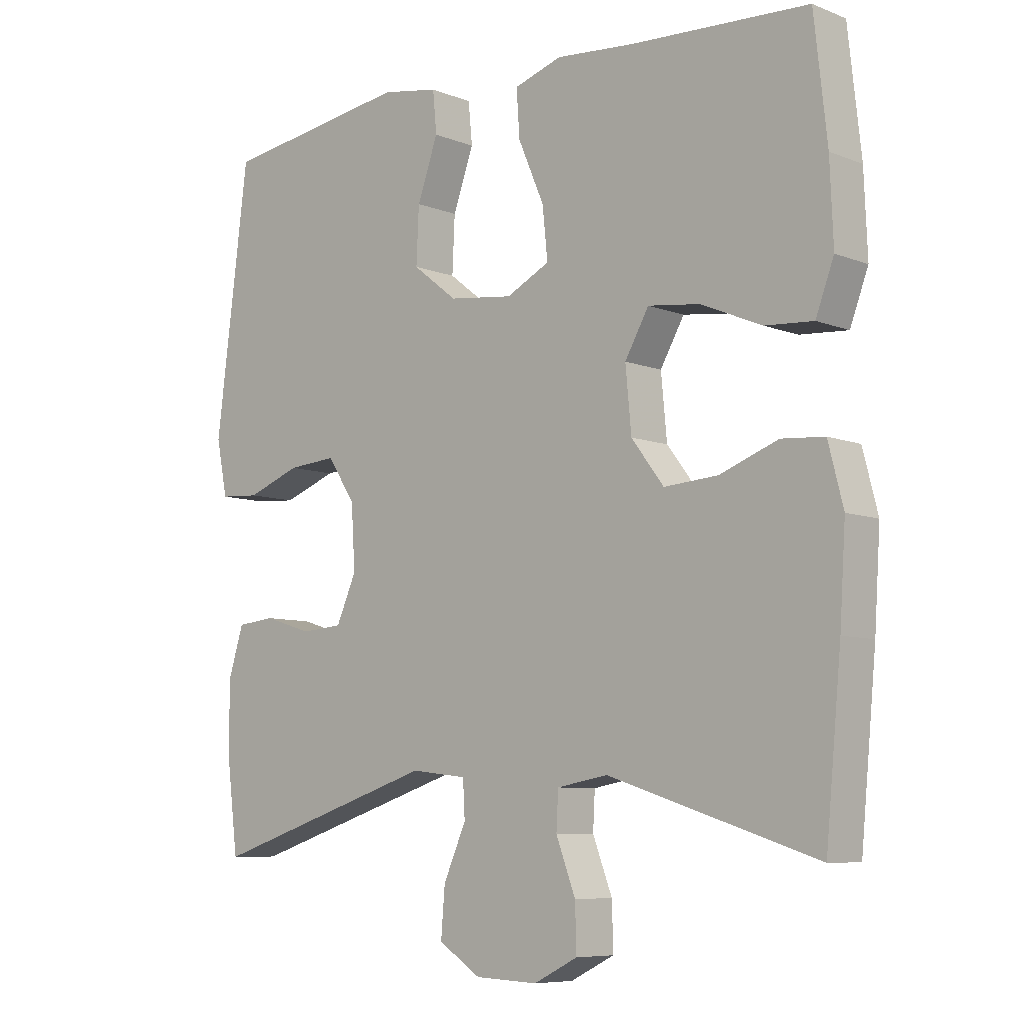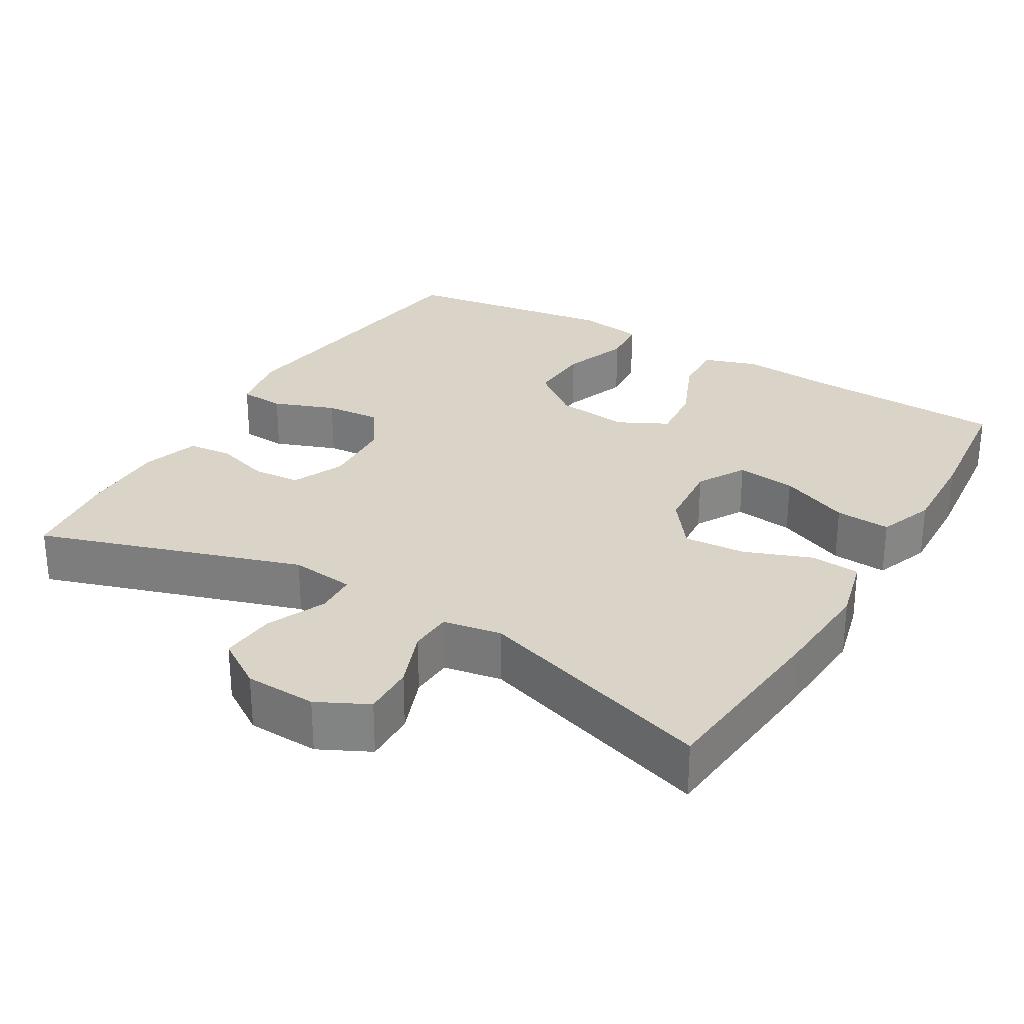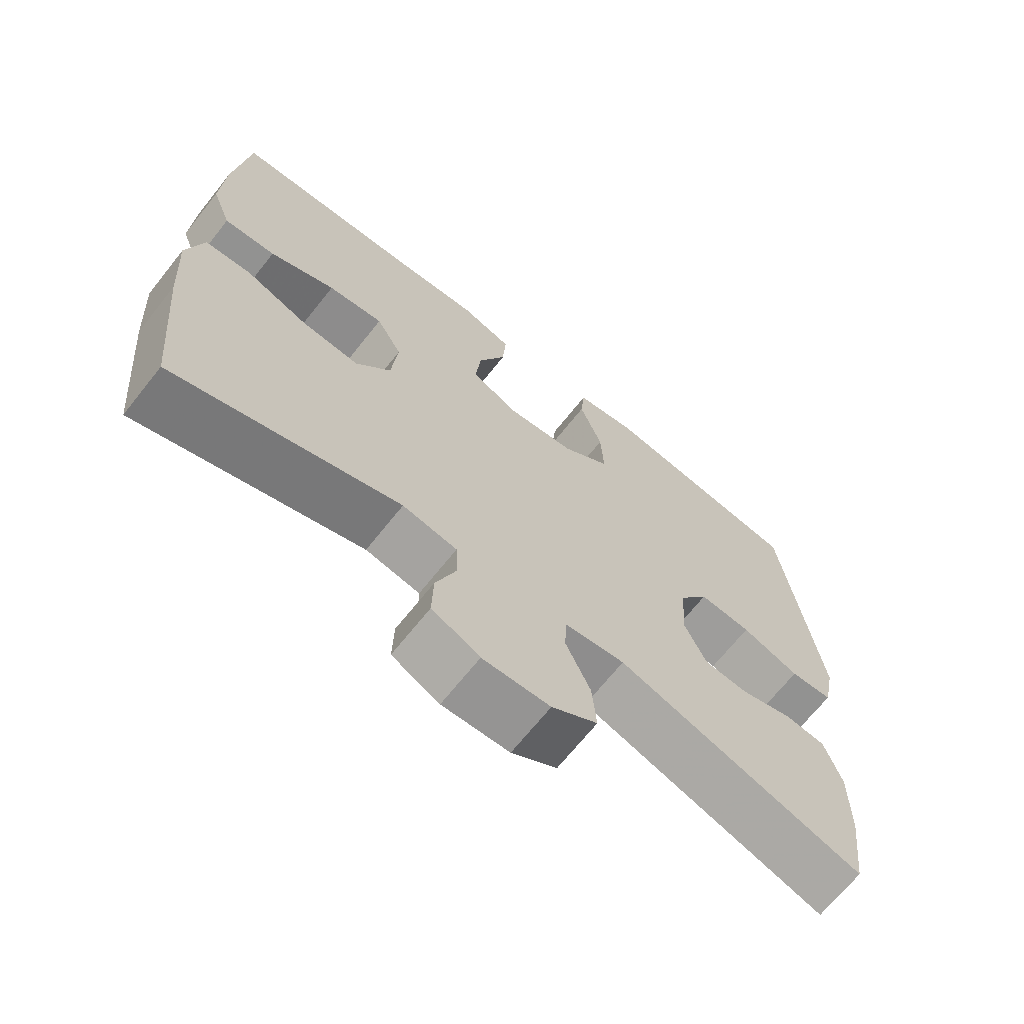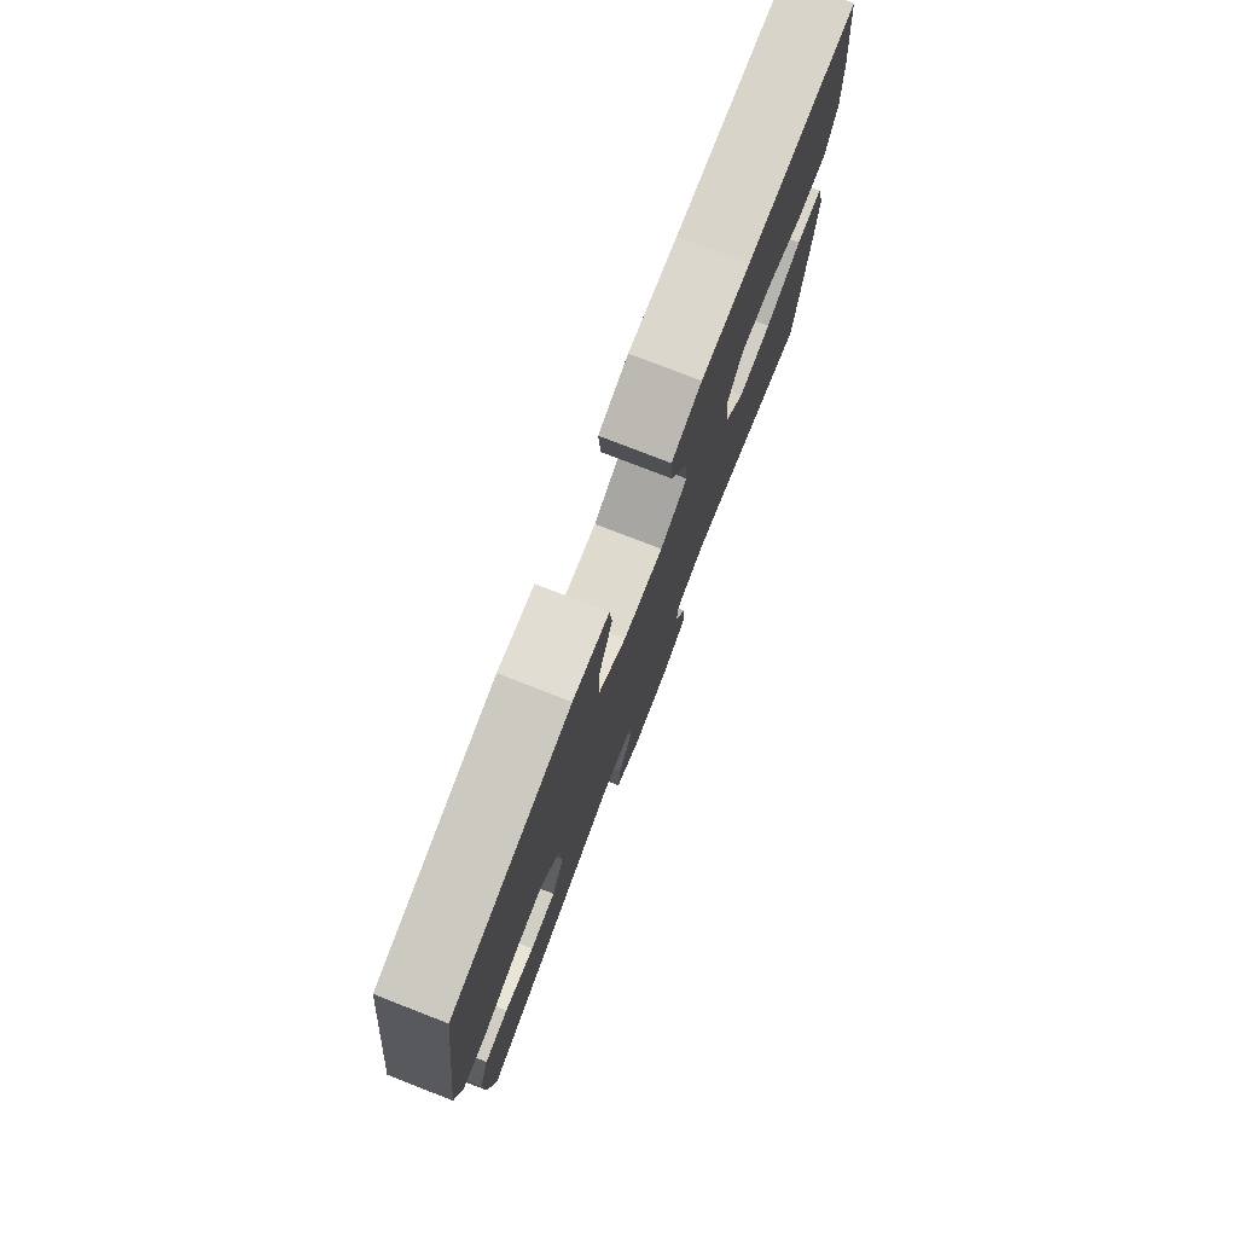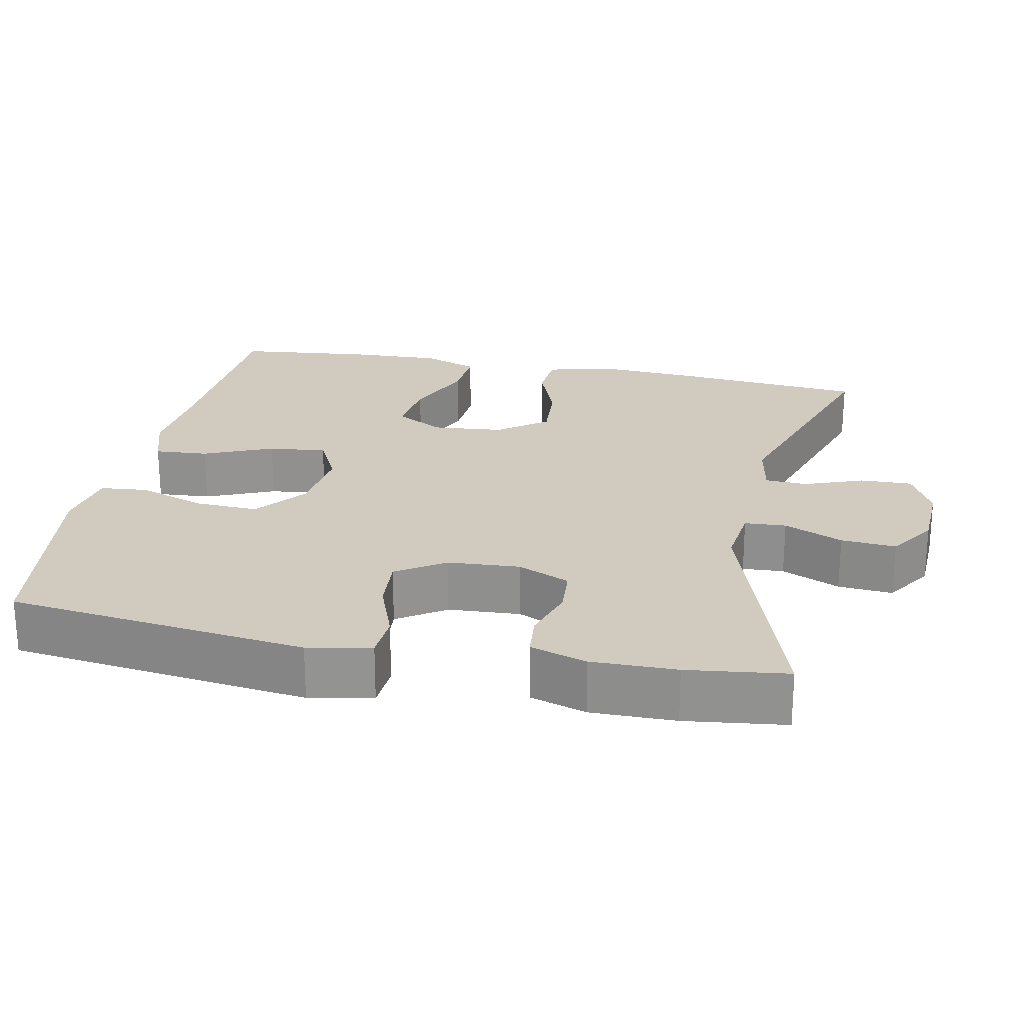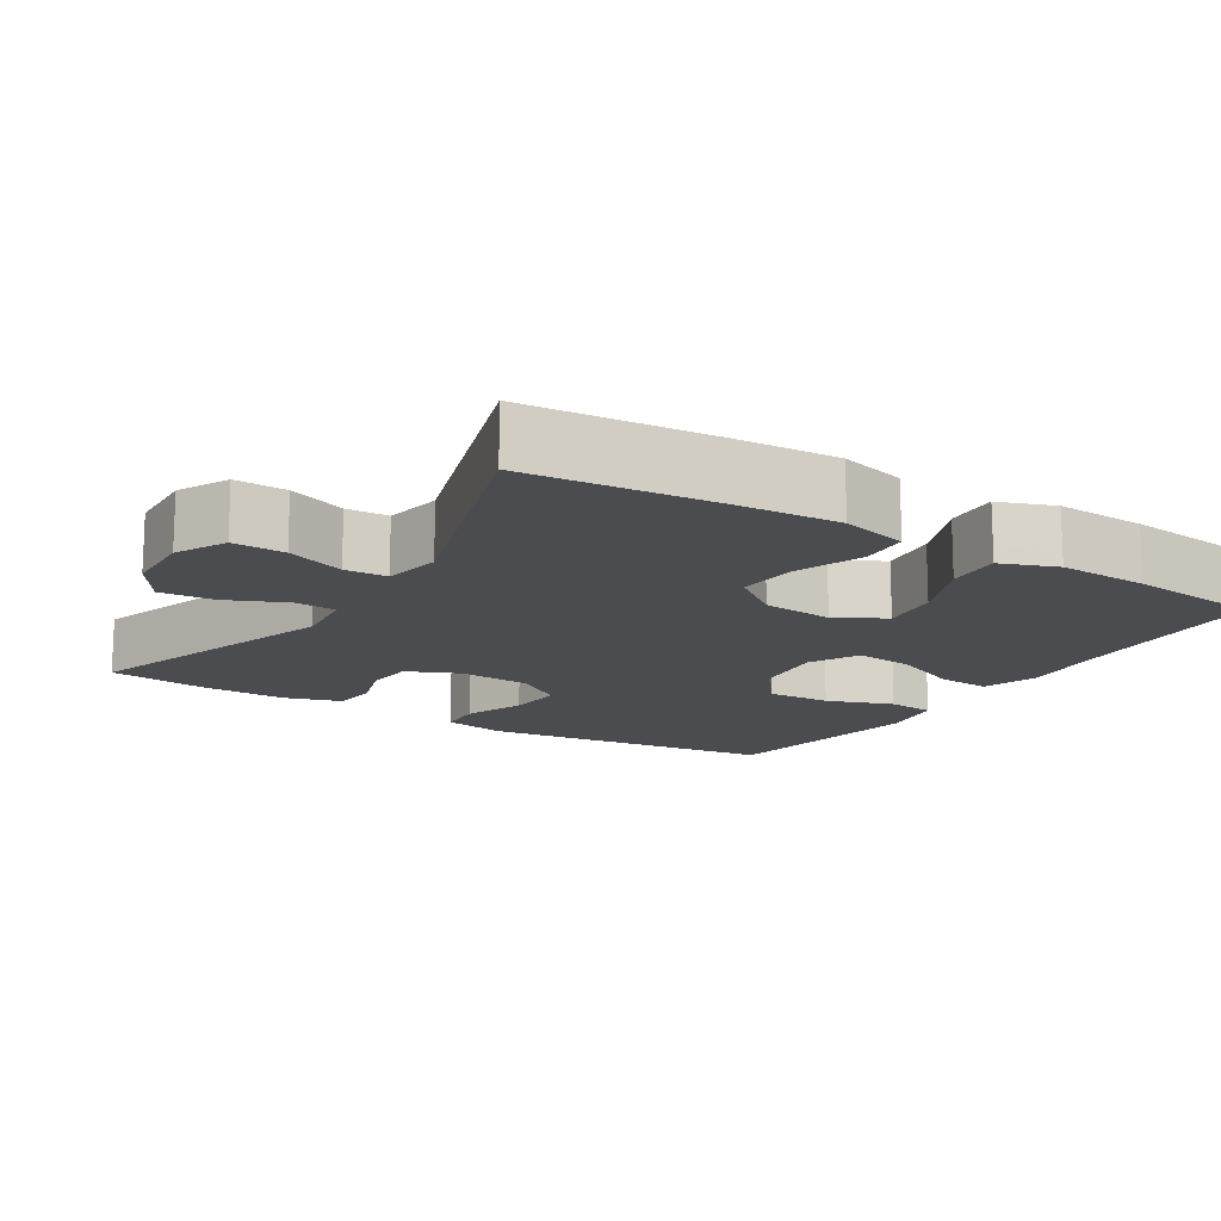
<metadata>
{"format":"obj","ext":"obj","renderer":"f3d","projection":"perspective","resolution":1024,"background":"white","views":[{"elev":-7.6,"azim":-137.7,"up":"+Z"},{"elev":28.5,"azim":-149.3,"up":"+Y"},{"elev":-68.4,"azim":-38.5,"up":"+Z"},{"elev":78.1,"azim":111.2,"up":"+Z"},{"elev":23.4,"azim":101.5,"up":"+Y"},{"elev":-14.7,"azim":-122.1,"up":"+Y"}]}
</metadata>
<code>
v 0.5 0.07 -0.5
v 0.148 0.07 -0.386
v 0.062 0.07 -0.396
v 0.059 0.07 -0.452
v 0.094 0.07 -0.531
v 0.1 0.07 -0.605
v 0.035 0.07 -0.647
v -0.061 0.07 -0.651
v -0.129 0.07 -0.617
v -0.127 0.07 -0.547
v -0.097 0.07 -0.468
v -0.1 0.07 -0.411
v -0.178 0.07 -0.397
v -0.5 0.07 -0.5
v -0.524 0.07 -0.246
v -0.533 0.07 -0.107
v -0.51 0.07 -0.017
v -0.444 0.07 -0.012
v -0.354 0.07 -0.046
v -0.271 0.07 -0.052
v -0.221 0.07 0.014
v -0.212 0.07 0.11
v -0.249 0.07 0.175
v -0.329 0.07 0.165
v -0.423 0.07 0.125
v -0.497 0.07 0.12
v -0.525 0.07 0.195
v -0.52 0.07 0.317
v -0.5 0.07 0.5
v -0.226 0.07 0.513
v -0.105 0.07 0.523
v -0.031 0.07 0.499
v -0.036 0.07 0.427
v -0.076 0.07 0.334
v -0.084 0.07 0.256
v -0.017 0.07 0.222
v 0.082 0.07 0.234
v 0.151 0.07 0.288
v 0.147 0.07 0.374
v 0.115 0.07 0.464
v 0.121 0.07 0.528
v 0.209 0.07 0.543
v 0.5 0.07 0.5
v 0.551 0.07 0.097
v 0.534 0.07 0.012
v 0.473 0.07 0.008
v 0.39 0.07 0.039
v 0.315 0.07 0.045
v 0.272 0.07 -0.02
v 0.266 0.07 -0.117
v 0.297 0.07 -0.187
v 0.361 0.07 -0.192
v 0.435 0.07 -0.169
v 0.494 0.07 -0.175
v 0.518 0.07 -0.251
v 0.517 0.07 -0.365
v 0.5 0 -0.5
v 0.148 0 -0.386
v 0.062 0 -0.396
v 0.059 0 -0.452
v 0.094 0 -0.531
v 0.1 0 -0.605
v 0.035 0 -0.647
v -0.061 0 -0.651
v -0.129 0 -0.617
v -0.127 0 -0.547
v -0.097 0 -0.468
v -0.1 0 -0.411
v -0.178 0 -0.397
v -0.5 0 -0.5
v -0.524 0 -0.246
v -0.533 0 -0.107
v -0.51 0 -0.017
v -0.444 0 -0.012
v -0.354 0 -0.046
v -0.271 0 -0.052
v -0.221 0 0.014
v -0.212 0 0.11
v -0.249 0 0.175
v -0.329 0 0.165
v -0.423 0 0.125
v -0.497 0 0.12
v -0.525 0 0.195
v -0.52 0 0.317
v -0.5 0 0.5
v -0.226 0 0.513
v -0.105 0 0.523
v -0.031 0 0.499
v -0.036 0 0.427
v -0.076 0 0.334
v -0.084 0 0.256
v -0.017 0 0.222
v 0.082 0 0.234
v 0.151 0 0.288
v 0.147 0 0.374
v 0.115 0 0.464
v 0.121 0 0.528
v 0.209 0 0.543
v 0.5 0 0.5
v 0.551 0 0.097
v 0.534 0 0.012
v 0.473 0 0.008
v 0.39 0 0.039
v 0.315 0 0.045
v 0.272 0 -0.02
v 0.266 0 -0.117
v 0.297 0 -0.187
v 0.361 0 -0.192
v 0.435 0 -0.169
v 0.494 0 -0.175
v 0.518 0 -0.251
v 0.517 0 -0.365
f 55 56 1 2
f 52 53 54 55
f 51 52 55 2
f 50 51 2 3
f 49 50 3
f 44 45 46 47
f 44 47 48
f 43 44 48
f 42 43 48 49
f 39 40 41 42
f 38 39 42 49
f 31 32 33 34
f 30 31 34 35
f 29 30 35
f 28 29 35
f 27 28 35 36
f 24 25 26 27
f 23 24 27 36
f 16 17 18 19
f 16 19 20
f 13 14 15 16
f 12 13 16 20
f 8 9 10 11
f 8 11 12
f 7 8 12
f 4 5 6 7
f 3 4 7 12
f 37 38 49 3
f 22 23 36 37
f 21 22 37 3
f 3 12 20 21
f 58 57 112 111
f 111 110 109 108
f 58 111 108 107
f 59 58 107 106
f 59 106 105
f 103 102 101 100
f 104 103 100
f 104 100 99
f 105 104 99 98
f 98 97 96 95
f 105 98 95 94
f 90 89 88 87
f 91 90 87 86
f 91 86 85
f 91 85 84
f 92 91 84 83
f 83 82 81 80
f 92 83 80 79
f 75 74 73 72
f 76 75 72
f 72 71 70 69
f 76 72 69 68
f 67 66 65 64
f 68 67 64
f 68 64 63
f 63 62 61 60
f 68 63 60 59
f 59 105 94 93
f 93 92 79 78
f 59 93 78 77
f 77 76 68 59
f 1 57 58 2
f 2 58 59 3
f 3 59 60 4
f 4 60 61 5
f 5 61 62 6
f 6 62 63 7
f 7 63 64 8
f 8 64 65 9
f 9 65 66 10
f 10 66 67 11
f 11 67 68 12
f 12 68 69 13
f 13 69 70 14
f 14 70 71 15
f 15 71 72 16
f 16 72 73 17
f 17 73 74 18
f 18 74 75 19
f 19 75 76 20
f 20 76 77 21
f 21 77 78 22
f 22 78 79 23
f 23 79 80 24
f 24 80 81 25
f 25 81 82 26
f 26 82 83 27
f 27 83 84 28
f 28 84 85 29
f 29 85 86 30
f 30 86 87 31
f 31 87 88 32
f 32 88 89 33
f 33 89 90 34
f 34 90 91 35
f 35 91 92 36
f 36 92 93 37
f 37 93 94 38
f 38 94 95 39
f 39 95 96 40
f 40 96 97 41
f 41 97 98 42
f 42 98 99 43
f 43 99 100 44
f 44 100 101 45
f 45 101 102 46
f 46 102 103 47
f 47 103 104 48
f 48 104 105 49
f 49 105 106 50
f 50 106 107 51
f 51 107 108 52
f 52 108 109 53
f 53 109 110 54
f 54 110 111 55
f 55 111 112 56
f 56 112 57 1

</code>
